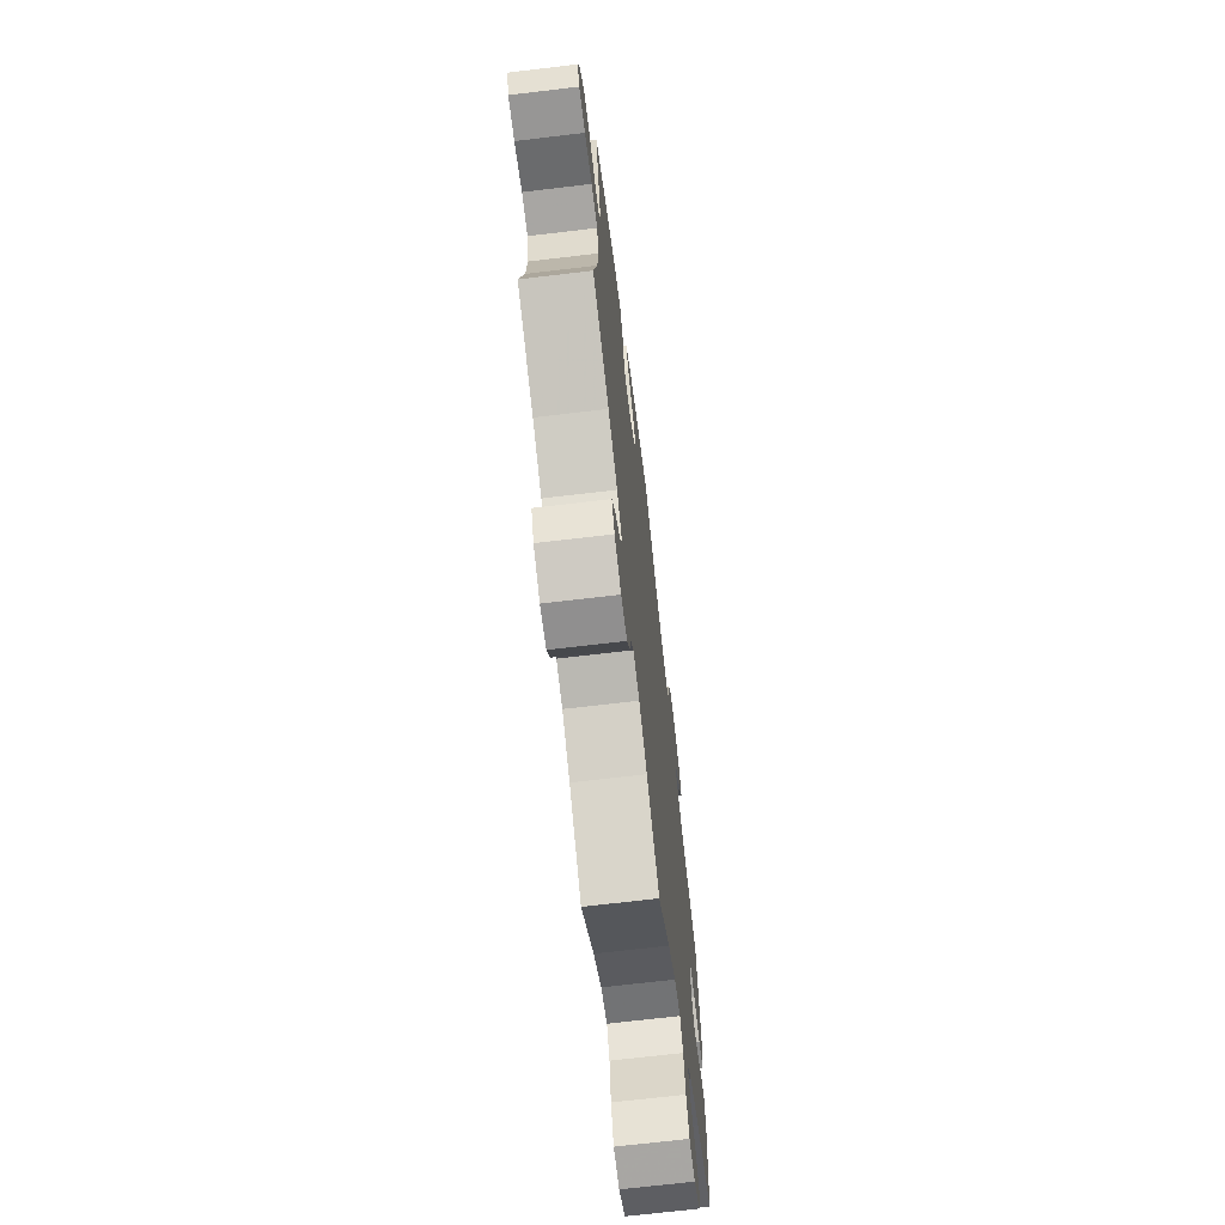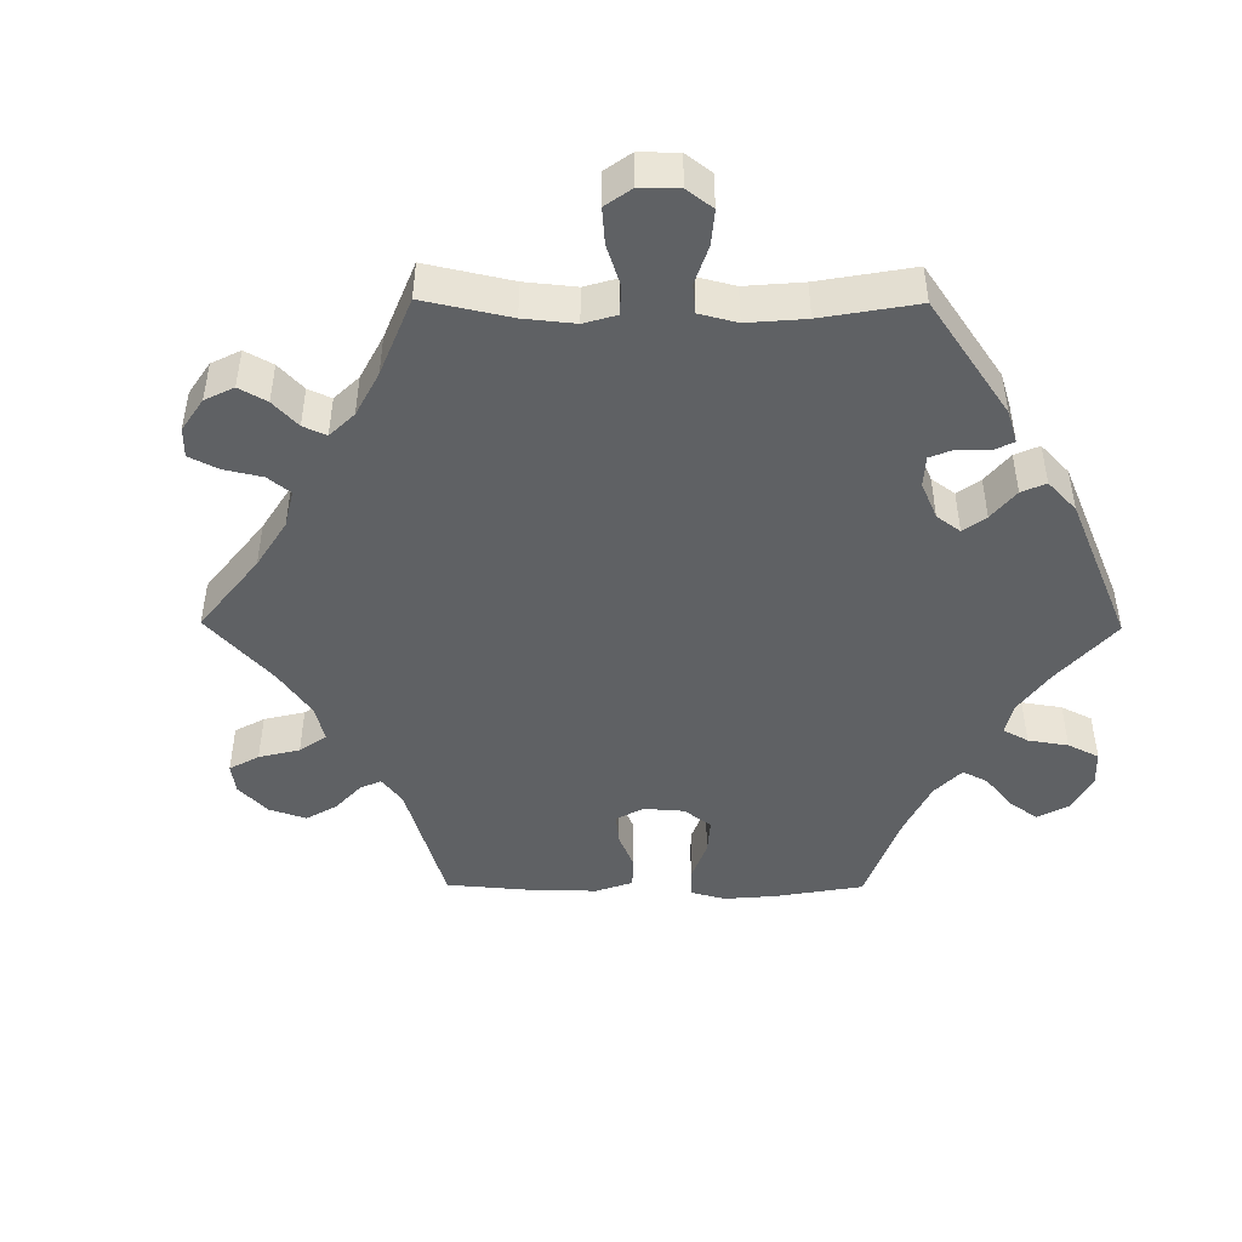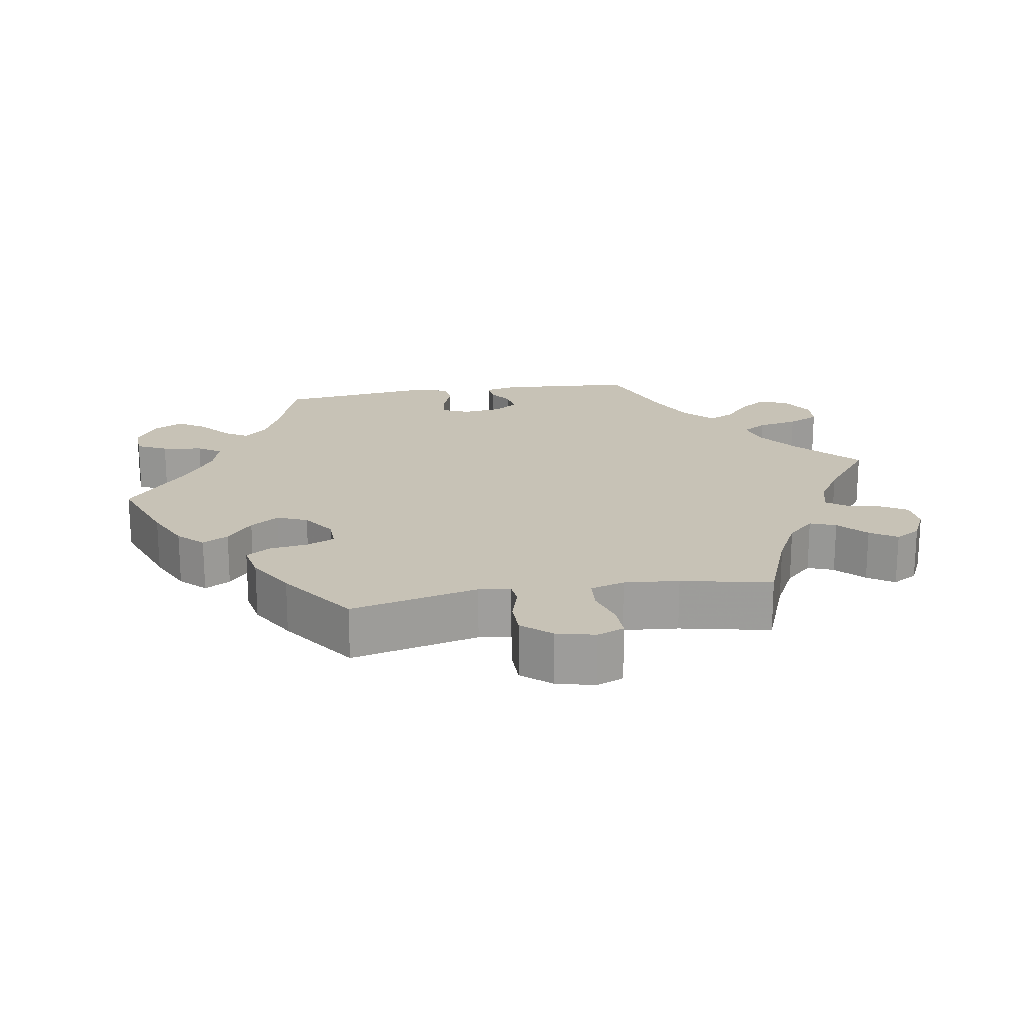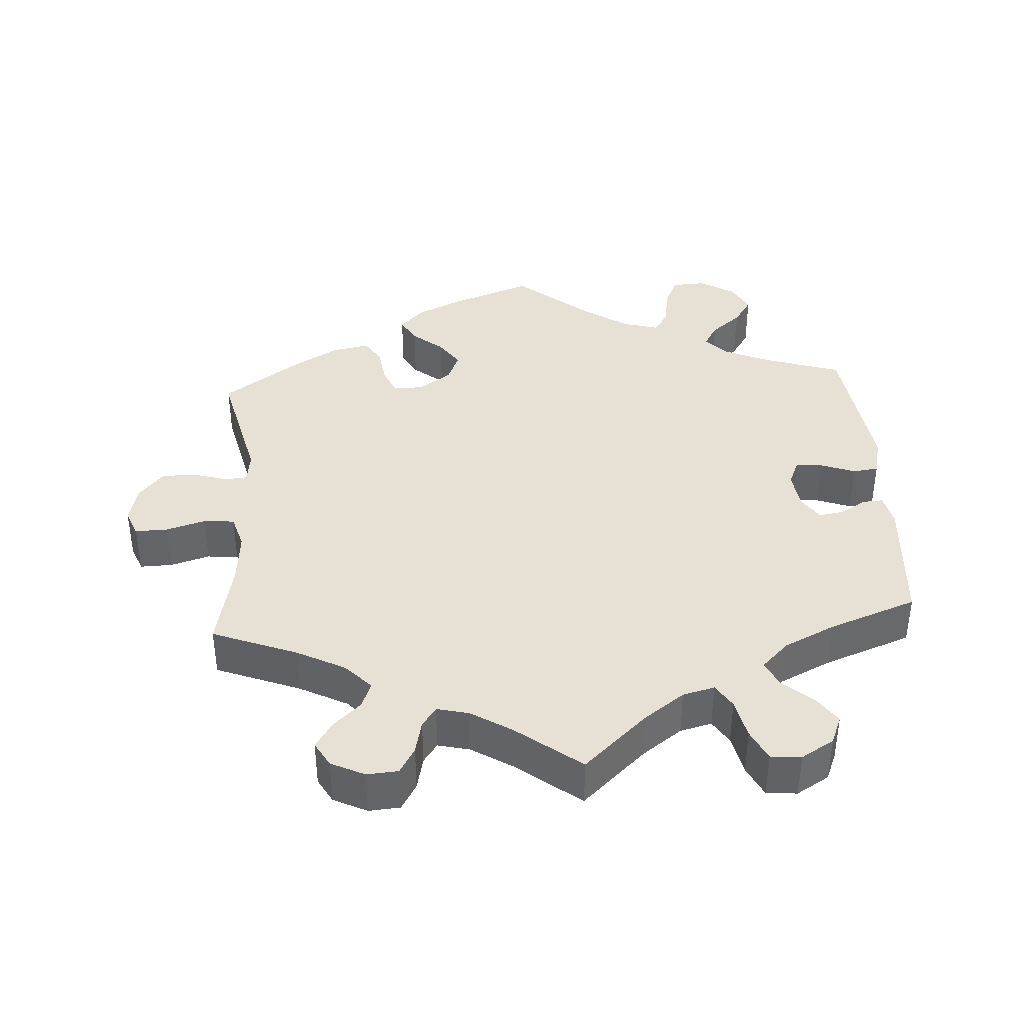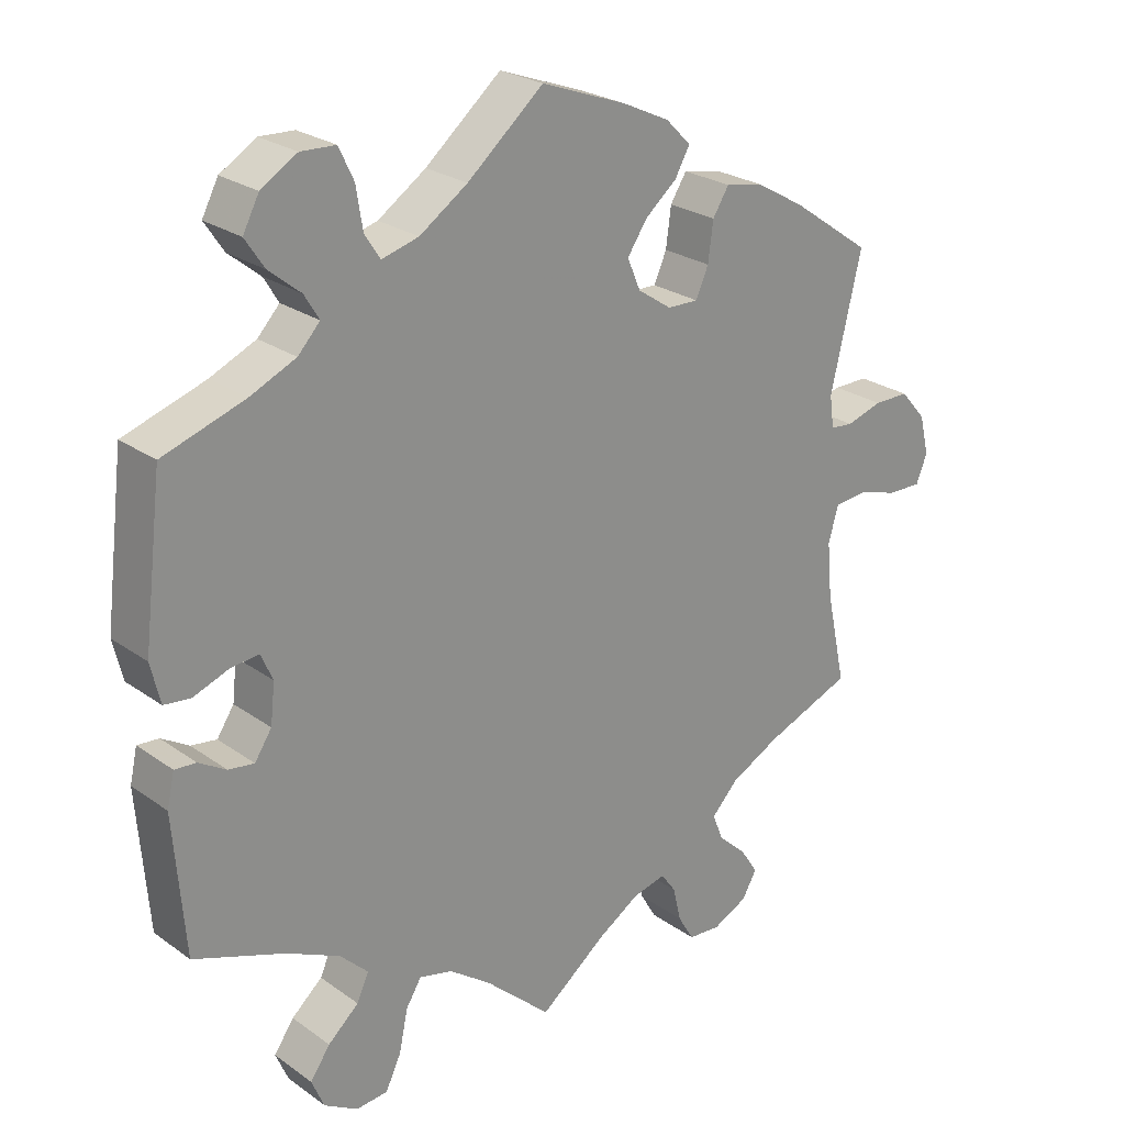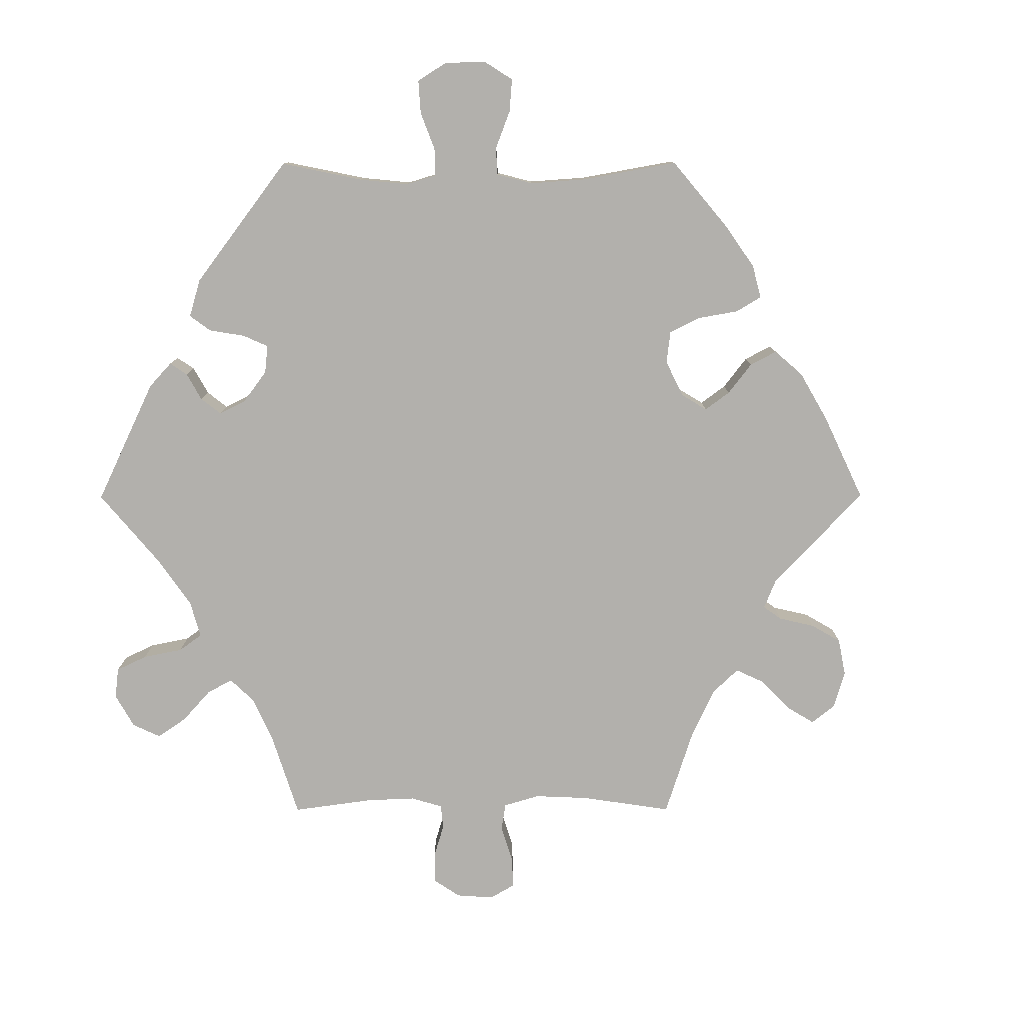
<metadata>
{"format":"obj","ext":"obj","renderer":"f3d","projection":"perspective","resolution":1024,"background":"white","views":[{"elev":-69.2,"azim":96.8,"up":"+Z"},{"elev":-46.5,"azim":-150.5,"up":"+Y"},{"elev":19.3,"azim":80.4,"up":"+Y"},{"elev":39.2,"azim":176.1,"up":"+Y"},{"elev":24.8,"azim":-41.0,"up":"+Z"},{"elev":-78.8,"azim":-29.9,"up":"+Y"}]}
</metadata>
<code>
v 0.459 0.07 0.111
v 0.465 0.07 0.067
v 0.496 0.07 0.064
v 0.545 0.07 0.079
v 0.593 0.07 0.079
v 0.628 0.07 0.039
v 0.641 0.07 -0.015
v 0.626 0.07 -0.053
v 0.58 0.07 -0.052
v 0.525 0.07 -0.036
v 0.481 0.07 -0.04
v 0.467 0.07 -0.088
v 0.474 0.07 -0.164
v 0.501 0.07 -0.289
v 0.382 0.07 -0.336
v 0.315 0.07 -0.371
v 0.279 0.07 -0.409
v 0.293 0.07 -0.445
v 0.332 0.07 -0.481
v 0.356 0.07 -0.518
v 0.336 0.07 -0.553
v 0.289 0.07 -0.576
v 0.245 0.07 -0.573
v 0.223 0.07 -0.536
v 0.212 0.07 -0.489
v 0.192 0.07 -0.461
v 0.147 0.07 -0.472
v 0.09 0.07 -0.508
v 0 0.07 -0.578
v -0.089 0.07 -0.497
v -0.146 0.07 -0.456
v -0.191 0.07 -0.445
v -0.212 0.07 -0.479
v -0.224 0.07 -0.536
v -0.245 0.07 -0.58
v -0.288 0.07 -0.584
v -0.334 0.07 -0.557
v -0.351 0.07 -0.517
v -0.324 0.07 -0.478
v -0.282 0.07 -0.441
v -0.266 0.07 -0.405
v -0.304 0.07 -0.368
v -0.376 0.07 -0.334
v -0.5 0.07 -0.289
v -0.515 0.07 -0.101
v -0.505 0.07 -0.056
v -0.476 0.07 -0.058
v -0.439 0.07 -0.08
v -0.404 0.07 -0.085
v -0.381 0.07 -0.05
v -0.375 0.07 0.004
v -0.391 0.07 0.04
v -0.429 0.07 0.036
v -0.477 0.07 0.018
v -0.513 0.07 0.022
v -0.526 0.07 0.076
v -0.5 0.07 0.289
v -0.389 0.07 0.326
v -0.327 0.07 0.354
v -0.297 0.07 0.386
v -0.317 0.07 0.419
v -0.36 0.07 0.454
v -0.386 0.07 0.493
v -0.364 0.07 0.535
v -0.315 0.07 0.565
v -0.268 0.07 0.563
v -0.248 0.07 0.521
v -0.239 0.07 0.465
v -0.218 0.07 0.433
v -0.168 0.07 0.447
v -0.103 0.07 0.491
v 0 0.07 0.578
v 0.115 0.07 0.536
v 0.179 0.07 0.506
v 0.213 0.07 0.472
v 0.193 0.07 0.436
v 0.15 0.07 0.4
v 0.123 0.07 0.36
v 0.141 0.07 0.318
v 0.187 0.07 0.287
v 0.229 0.07 0.286
v 0.246 0.07 0.325
v 0.253 0.07 0.378
v 0.275 0.07 0.413
v 0.327 0.07 0.403
v 0.393 0.07 0.365
v 0.501 0.07 0.29
v 0.459 0 0.111
v 0.465 0 0.067
v 0.496 0 0.064
v 0.545 0 0.079
v 0.593 0 0.079
v 0.628 0 0.039
v 0.641 0 -0.015
v 0.626 0 -0.053
v 0.58 0 -0.052
v 0.525 0 -0.036
v 0.481 0 -0.04
v 0.467 0 -0.088
v 0.474 0 -0.164
v 0.501 0 -0.289
v 0.382 0 -0.336
v 0.315 0 -0.371
v 0.279 0 -0.409
v 0.293 0 -0.445
v 0.332 0 -0.481
v 0.356 0 -0.518
v 0.336 0 -0.553
v 0.289 0 -0.576
v 0.245 0 -0.573
v 0.223 0 -0.536
v 0.212 0 -0.489
v 0.192 0 -0.461
v 0.147 0 -0.472
v 0.09 0 -0.508
v 0 0 -0.578
v -0.089 0 -0.497
v -0.146 0 -0.456
v -0.191 0 -0.445
v -0.212 0 -0.479
v -0.224 0 -0.536
v -0.245 0 -0.58
v -0.288 0 -0.584
v -0.334 0 -0.557
v -0.351 0 -0.517
v -0.324 0 -0.478
v -0.282 0 -0.441
v -0.266 0 -0.405
v -0.304 0 -0.368
v -0.376 0 -0.334
v -0.5 0 -0.289
v -0.515 0 -0.101
v -0.505 0 -0.056
v -0.476 0 -0.058
v -0.439 0 -0.08
v -0.404 0 -0.085
v -0.381 0 -0.05
v -0.375 0 0.004
v -0.391 0 0.04
v -0.429 0 0.036
v -0.477 0 0.018
v -0.513 0 0.022
v -0.526 0 0.076
v -0.5 0 0.289
v -0.389 0 0.326
v -0.327 0 0.354
v -0.297 0 0.386
v -0.317 0 0.419
v -0.36 0 0.454
v -0.386 0 0.493
v -0.364 0 0.535
v -0.315 0 0.565
v -0.268 0 0.563
v -0.248 0 0.521
v -0.239 0 0.465
v -0.218 0 0.433
v -0.168 0 0.447
v -0.103 0 0.491
v 0 0 0.578
v 0.115 0 0.536
v 0.179 0 0.506
v 0.213 0 0.472
v 0.193 0 0.436
v 0.15 0 0.4
v 0.123 0 0.36
v 0.141 0 0.318
v 0.187 0 0.287
v 0.229 0 0.286
v 0.246 0 0.325
v 0.253 0 0.378
v 0.275 0 0.413
v 0.327 0 0.403
v 0.393 0 0.365
v 0.501 0 0.29
f 86 87 1
f 85 86 1 2
f 82 83 84 85
f 81 82 85 2
f 80 81 2
f 79 80 2
f 74 75 76 77
f 74 77 78
f 71 72 73 74
f 70 71 74 78
f 69 70 78 79
f 65 66 67 68
f 65 68 69
f 64 65 69
f 61 62 63 64
f 60 61 64 69
f 59 60 69 79
f 55 56 57 58
f 53 54 55 58
f 52 53 58 59
f 51 52 59 79
f 45 46 47 48
f 43 44 45 48
f 42 43 48 49
f 41 42 49 50
f 37 38 39 40
f 35 36 37 40
f 33 34 35 40
f 32 33 40 41
f 31 32 41 50
f 28 29 30
f 27 28 30 31
f 26 27 31 50
f 22 23 24 25
f 22 25 26
f 21 22 26
f 18 19 20 21
f 18 21 26 50
f 13 14 15
f 12 13 15 16
f 11 12 16 17
f 7 8 9 10
f 7 10 11
f 6 7 11
f 3 4 5 6
f 2 3 6 11
f 79 2 11 17
f 17 18 50 51
f 17 51 79
f 88 174 173
f 89 88 173 172
f 172 171 170 169
f 89 172 169 168
f 89 168 167
f 89 167 166
f 164 163 162 161
f 165 164 161
f 161 160 159 158
f 165 161 158 157
f 166 165 157 156
f 155 154 153 152
f 156 155 152
f 156 152 151
f 151 150 149 148
f 156 151 148 147
f 166 156 147 146
f 145 144 143 142
f 145 142 141 140
f 146 145 140 139
f 166 146 139 138
f 135 134 133 132
f 135 132 131 130
f 136 135 130 129
f 137 136 129 128
f 127 126 125 124
f 127 124 123 122
f 127 122 121 120
f 128 127 120 119
f 137 128 119 118
f 117 116 115
f 118 117 115 114
f 137 118 114 113
f 112 111 110 109
f 113 112 109
f 113 109 108
f 108 107 106 105
f 137 113 108 105
f 102 101 100
f 103 102 100 99
f 104 103 99 98
f 97 96 95 94
f 98 97 94
f 98 94 93
f 93 92 91 90
f 98 93 90 89
f 104 98 89 166
f 138 137 105 104
f 166 138 104
f 1 88 89 2
f 2 89 90 3
f 3 90 91 4
f 4 91 92 5
f 5 92 93 6
f 6 93 94 7
f 7 94 95 8
f 8 95 96 9
f 9 96 97 10
f 10 97 98 11
f 11 98 99 12
f 12 99 100 13
f 13 100 101 14
f 14 101 102 15
f 15 102 103 16
f 16 103 104 17
f 17 104 105 18
f 18 105 106 19
f 19 106 107 20
f 20 107 108 21
f 21 108 109 22
f 22 109 110 23
f 23 110 111 24
f 24 111 112 25
f 25 112 113 26
f 26 113 114 27
f 27 114 115 28
f 28 115 116 29
f 29 116 117 30
f 30 117 118 31
f 31 118 119 32
f 32 119 120 33
f 33 120 121 34
f 34 121 122 35
f 35 122 123 36
f 36 123 124 37
f 37 124 125 38
f 38 125 126 39
f 39 126 127 40
f 40 127 128 41
f 41 128 129 42
f 42 129 130 43
f 43 130 131 44
f 44 131 132 45
f 45 132 133 46
f 46 133 134 47
f 47 134 135 48
f 48 135 136 49
f 49 136 137 50
f 50 137 138 51
f 51 138 139 52
f 52 139 140 53
f 53 140 141 54
f 54 141 142 55
f 55 142 143 56
f 56 143 144 57
f 57 144 145 58
f 58 145 146 59
f 59 146 147 60
f 60 147 148 61
f 61 148 149 62
f 62 149 150 63
f 63 150 151 64
f 64 151 152 65
f 65 152 153 66
f 66 153 154 67
f 67 154 155 68
f 68 155 156 69
f 69 156 157 70
f 70 157 158 71
f 71 158 159 72
f 72 159 160 73
f 73 160 161 74
f 74 161 162 75
f 75 162 163 76
f 76 163 164 77
f 77 164 165 78
f 78 165 166 79
f 79 166 167 80
f 80 167 168 81
f 81 168 169 82
f 82 169 170 83
f 83 170 171 84
f 84 171 172 85
f 85 172 173 86
f 86 173 174 87
f 87 174 88 1

</code>
